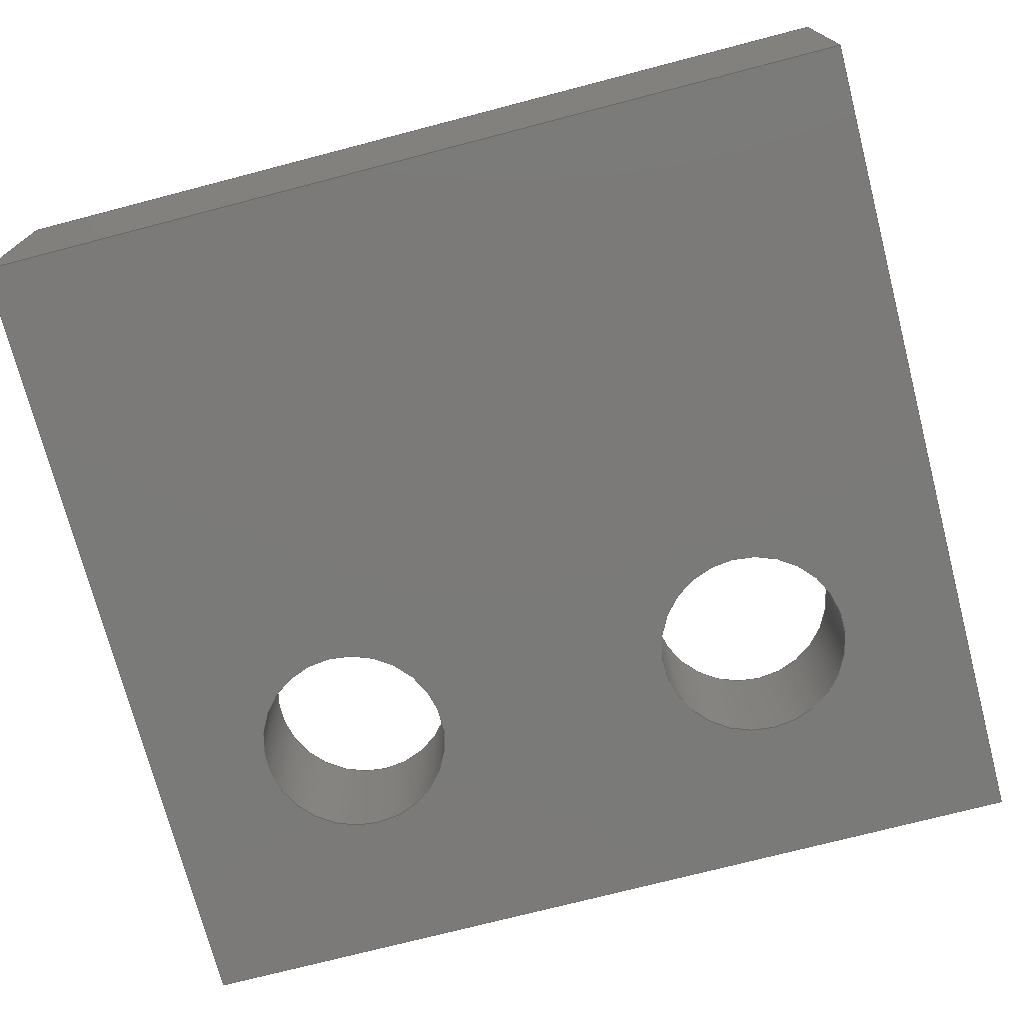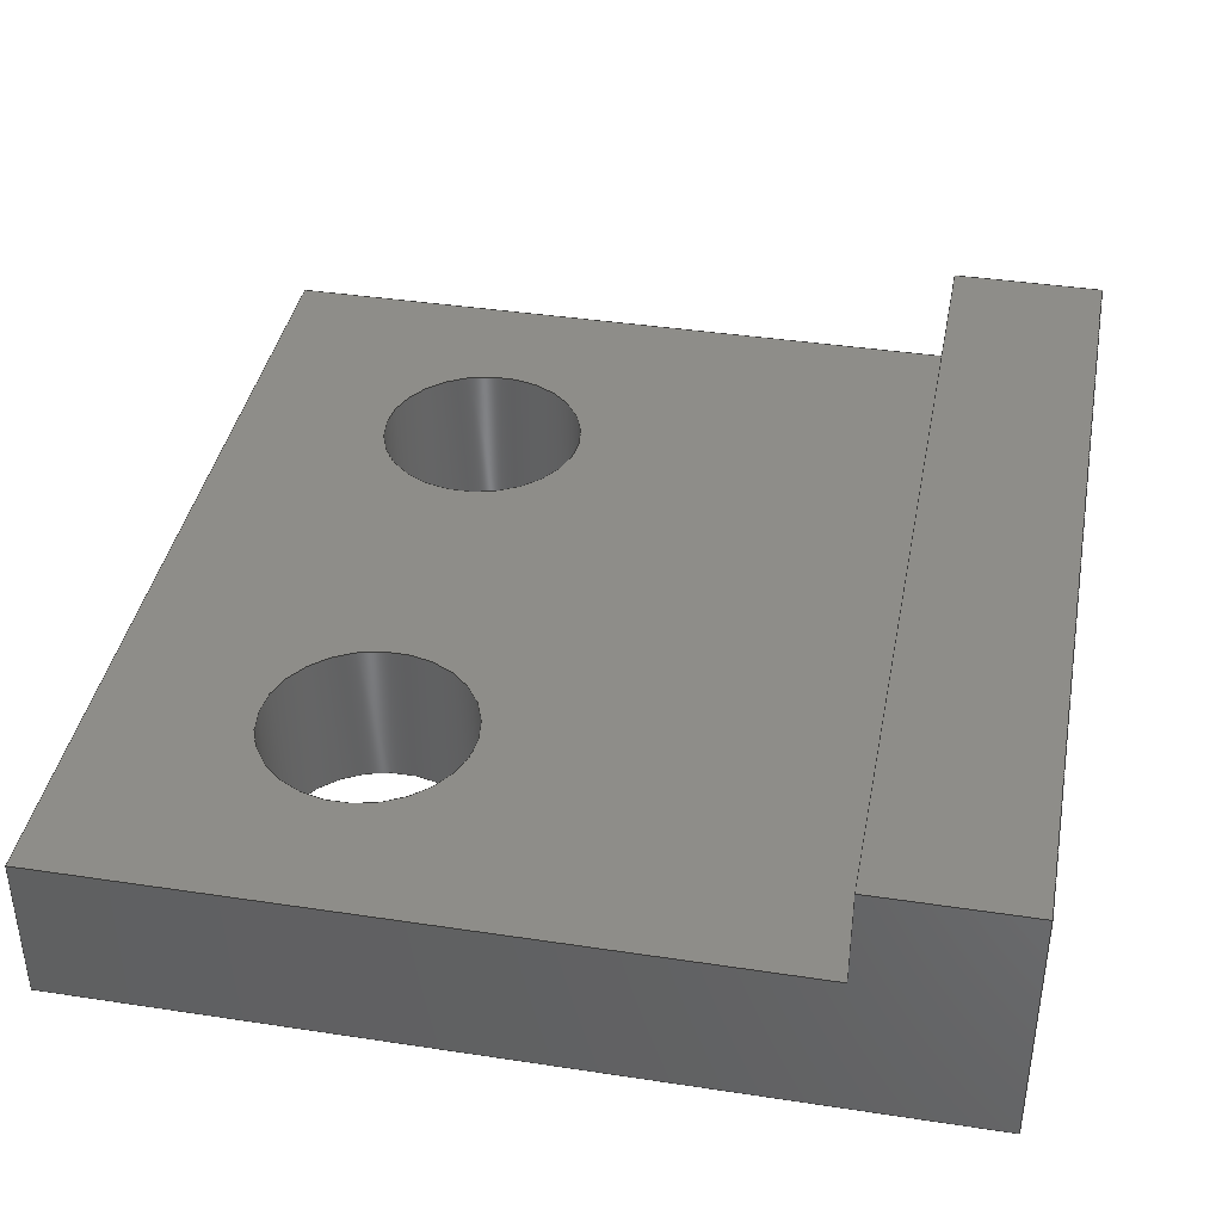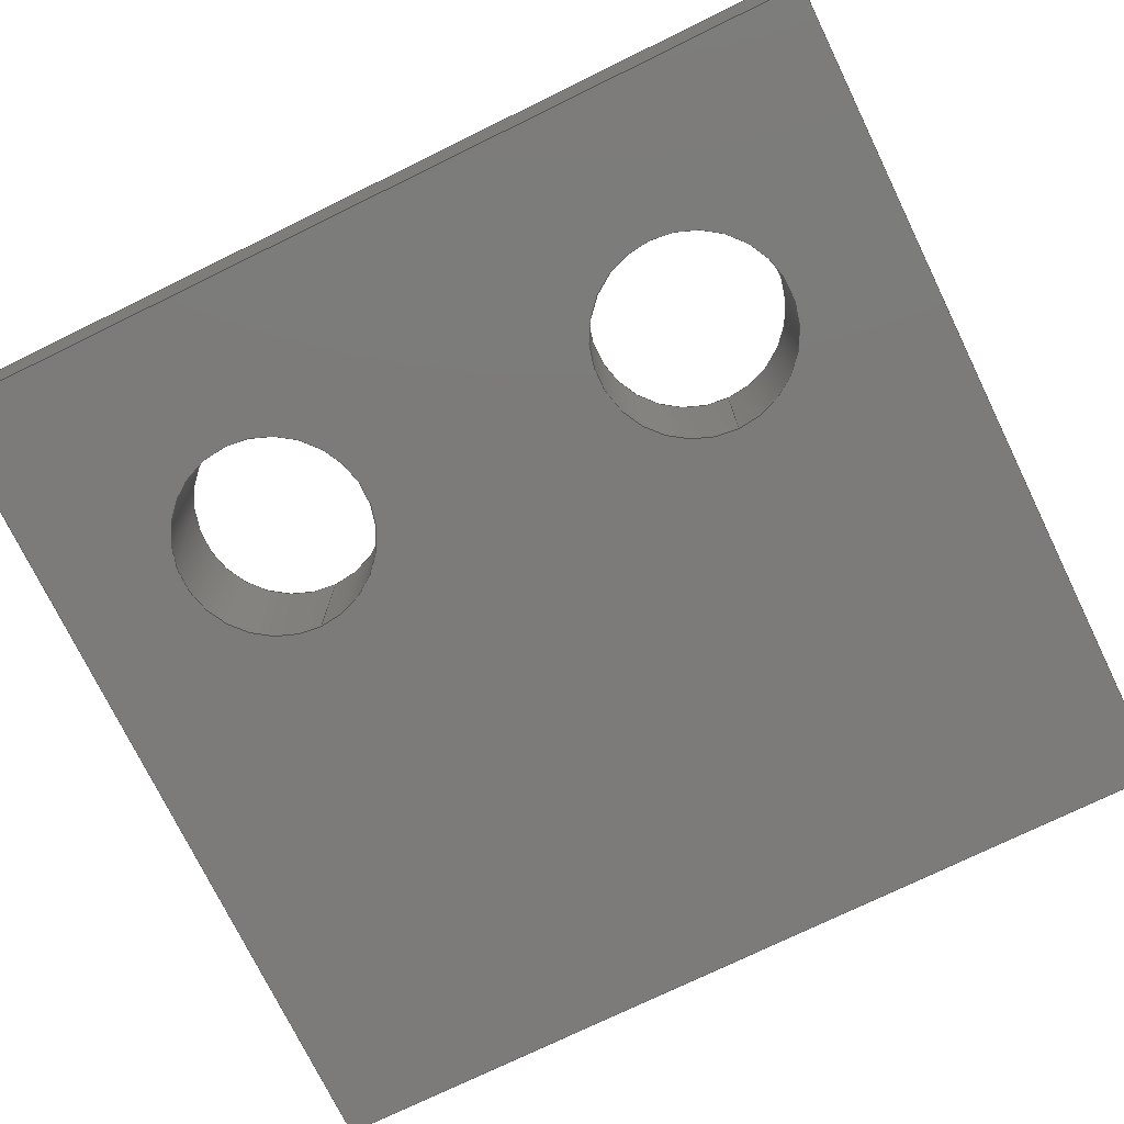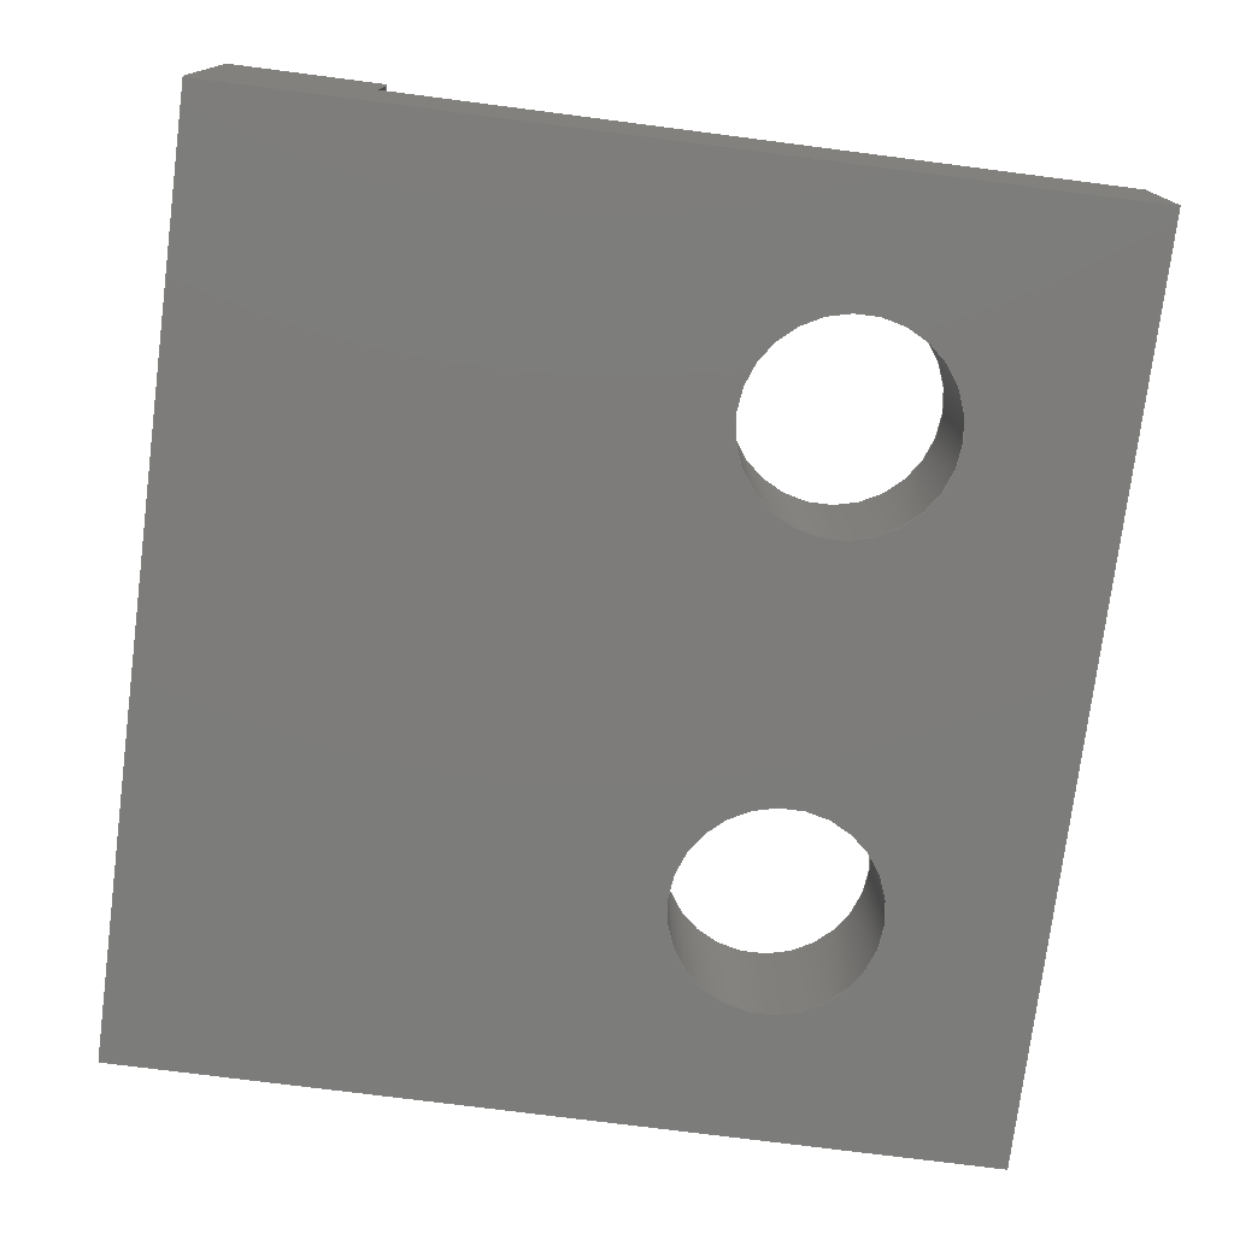
<metadata>
{"format":"step","ext":"step","renderer":"f3d","projection":"perspective","resolution":1024,"background":"white","views":[{"elev":-73.4,"azim":-75.4,"up":"+Y"},{"elev":39.4,"azim":-169.3,"up":"+Y"},{"elev":-74.8,"azim":116.0,"up":"+Y"},{"elev":-75.8,"azim":-7.3,"up":"+Y"}]}
</metadata>
<code>
ISO-10303-21;
DATA;
#1=MECHANICAL_DESIGN_GEOMETRIC_PRESENTATION_REPRESENTATION('',(#4),#318);
#2=SHAPE_REPRESENTATION_RELATIONSHIP('SRR','None',#325,#3);
#3=ADVANCED_BREP_SHAPE_REPRESENTATION('',(#5),#317);
#4=STYLED_ITEM('',(#335),#5);
#5=MANIFOLD_SOLID_BREP('Body1',#186);
#6=FACE_BOUND('',#35,.T.);
#7=FACE_BOUND('',#36,.T.);
#8=FACE_BOUND('',#38,.T.);
#9=FACE_BOUND('',#39,.T.);
#10=CIRCLE('',#204,0.4);
#11=CIRCLE('',#205,0.4);
#12=CIRCLE('',#207,0.4);
#13=CIRCLE('',#208,0.4);
#14=CYLINDRICAL_SURFACE('',#203,0.4);
#15=CYLINDRICAL_SURFACE('',#206,0.4);
#16=FACE_OUTER_BOUND('',#26,.T.);
#17=FACE_OUTER_BOUND('',#27,.T.);
#18=FACE_OUTER_BOUND('',#28,.T.);
#19=FACE_OUTER_BOUND('',#29,.T.);
#20=FACE_OUTER_BOUND('',#30,.T.);
#21=FACE_OUTER_BOUND('',#31,.T.);
#22=FACE_OUTER_BOUND('',#32,.T.);
#23=FACE_OUTER_BOUND('',#33,.T.);
#24=FACE_OUTER_BOUND('',#34,.T.);
#25=FACE_OUTER_BOUND('',#37,.T.);
#26=EDGE_LOOP('',(#120,#121,#122,#123));
#27=EDGE_LOOP('',(#124,#125,#126,#127));
#28=EDGE_LOOP('',(#128,#129,#130,#131));
#29=EDGE_LOOP('',(#132,#133,#134,#135));
#30=EDGE_LOOP('',(#136,#137,#138,#139));
#31=EDGE_LOOP('',(#140,#141,#142,#143));
#32=EDGE_LOOP('',(#144,#145,#146,#147,#148,#149));
#33=EDGE_LOOP('',(#150,#151,#152,#153,#154,#155));
#34=EDGE_LOOP('',(#156,#157,#158,#159));
#35=EDGE_LOOP('',(#160));
#36=EDGE_LOOP('',(#161));
#37=EDGE_LOOP('',(#162,#163,#164,#165));
#38=EDGE_LOOP('',(#166));
#39=EDGE_LOOP('',(#167));
#40=LINE('',#268,#60);
#41=LINE('',#270,#61);
#42=LINE('',#272,#62);
#43=LINE('',#273,#63);
#44=LINE('',#277,#64);
#45=LINE('',#279,#65);
#46=LINE('',#281,#66);
#47=LINE('',#282,#67);
#48=LINE('',#284,#68);
#49=LINE('',#285,#69);
#50=LINE('',#290,#70);
#51=LINE('',#296,#71);
#52=LINE('',#301,#72);
#53=LINE('',#303,#73);
#54=LINE('',#305,#74);
#55=LINE('',#306,#75);
#56=LINE('',#308,#76);
#57=LINE('',#309,#77);
#58=LINE('',#311,#78);
#59=LINE('',#312,#79);
#60=VECTOR('',#218,1);
#61=VECTOR('',#219,1);
#62=VECTOR('',#220,1);
#63=VECTOR('',#221,1);
#64=VECTOR('',#224,1);
#65=VECTOR('',#225,1);
#66=VECTOR('',#226,1);
#67=VECTOR('',#227,1);
#68=VECTOR('',#230,1);
#69=VECTOR('',#231,1);
#70=VECTOR('',#236,0.4);
#71=VECTOR('',#243,0.4);
#72=VECTOR('',#248,1);
#73=VECTOR('',#249,1);
#74=VECTOR('',#250,1);
#75=VECTOR('',#251,1);
#76=VECTOR('',#254,1);
#77=VECTOR('',#255,1);
#78=VECTOR('',#258,1);
#79=VECTOR('',#259,1);
#80=VERTEX_POINT('',#266);
#81=VERTEX_POINT('',#267);
#82=VERTEX_POINT('',#269);
#83=VERTEX_POINT('',#271);
#84=VERTEX_POINT('',#275);
#85=VERTEX_POINT('',#276);
#86=VERTEX_POINT('',#278);
#87=VERTEX_POINT('',#280);
#88=VERTEX_POINT('',#287);
#89=VERTEX_POINT('',#289);
#90=VERTEX_POINT('',#293);
#91=VERTEX_POINT('',#295);
#92=VERTEX_POINT('',#299);
#93=VERTEX_POINT('',#300);
#94=VERTEX_POINT('',#302);
#95=VERTEX_POINT('',#304);
#96=EDGE_CURVE('',#80,#81,#40,.T.);
#97=EDGE_CURVE('',#80,#82,#41,.T.);
#98=EDGE_CURVE('',#83,#82,#42,.T.);
#99=EDGE_CURVE('',#81,#83,#43,.T.);
#100=EDGE_CURVE('',#84,#85,#44,.T.);
#101=EDGE_CURVE('',#84,#86,#45,.T.);
#102=EDGE_CURVE('',#87,#86,#46,.T.);
#103=EDGE_CURVE('',#85,#87,#47,.T.);
#104=EDGE_CURVE('',#82,#87,#48,.T.);
#105=EDGE_CURVE('',#86,#83,#49,.T.);
#106=EDGE_CURVE('',#88,#88,#10,.T.);
#107=EDGE_CURVE('',#88,#89,#50,.T.);
#108=EDGE_CURVE('',#89,#89,#11,.T.);
#109=EDGE_CURVE('',#90,#90,#12,.T.);
#110=EDGE_CURVE('',#90,#91,#51,.T.);
#111=EDGE_CURVE('',#91,#91,#13,.T.);
#112=EDGE_CURVE('',#92,#93,#52,.T.);
#113=EDGE_CURVE('',#92,#94,#53,.T.);
#114=EDGE_CURVE('',#95,#94,#54,.T.);
#115=EDGE_CURVE('',#93,#95,#55,.T.);
#116=EDGE_CURVE('',#93,#84,#56,.T.);
#117=EDGE_CURVE('',#81,#95,#57,.T.);
#118=EDGE_CURVE('',#92,#85,#58,.T.);
#119=EDGE_CURVE('',#94,#80,#59,.T.);
#120=ORIENTED_EDGE('',*,*,#96,.F.);
#121=ORIENTED_EDGE('',*,*,#97,.T.);
#122=ORIENTED_EDGE('',*,*,#98,.F.);
#123=ORIENTED_EDGE('',*,*,#99,.F.);
#124=ORIENTED_EDGE('',*,*,#100,.F.);
#125=ORIENTED_EDGE('',*,*,#101,.T.);
#126=ORIENTED_EDGE('',*,*,#102,.F.);
#127=ORIENTED_EDGE('',*,*,#103,.F.);
#128=ORIENTED_EDGE('',*,*,#104,.T.);
#129=ORIENTED_EDGE('',*,*,#102,.T.);
#130=ORIENTED_EDGE('',*,*,#105,.T.);
#131=ORIENTED_EDGE('',*,*,#98,.T.);
#132=ORIENTED_EDGE('',*,*,#106,.F.);
#133=ORIENTED_EDGE('',*,*,#107,.T.);
#134=ORIENTED_EDGE('',*,*,#108,.T.);
#135=ORIENTED_EDGE('',*,*,#107,.F.);
#136=ORIENTED_EDGE('',*,*,#109,.F.);
#137=ORIENTED_EDGE('',*,*,#110,.T.);
#138=ORIENTED_EDGE('',*,*,#111,.T.);
#139=ORIENTED_EDGE('',*,*,#110,.F.);
#140=ORIENTED_EDGE('',*,*,#112,.F.);
#141=ORIENTED_EDGE('',*,*,#113,.T.);
#142=ORIENTED_EDGE('',*,*,#114,.F.);
#143=ORIENTED_EDGE('',*,*,#115,.F.);
#144=ORIENTED_EDGE('',*,*,#116,.F.);
#145=ORIENTED_EDGE('',*,*,#115,.T.);
#146=ORIENTED_EDGE('',*,*,#117,.F.);
#147=ORIENTED_EDGE('',*,*,#99,.T.);
#148=ORIENTED_EDGE('',*,*,#105,.F.);
#149=ORIENTED_EDGE('',*,*,#101,.F.);
#150=ORIENTED_EDGE('',*,*,#118,.T.);
#151=ORIENTED_EDGE('',*,*,#103,.T.);
#152=ORIENTED_EDGE('',*,*,#104,.F.);
#153=ORIENTED_EDGE('',*,*,#97,.F.);
#154=ORIENTED_EDGE('',*,*,#119,.F.);
#155=ORIENTED_EDGE('',*,*,#113,.F.);
#156=ORIENTED_EDGE('',*,*,#119,.T.);
#157=ORIENTED_EDGE('',*,*,#96,.T.);
#158=ORIENTED_EDGE('',*,*,#117,.T.);
#159=ORIENTED_EDGE('',*,*,#114,.T.);
#160=ORIENTED_EDGE('',*,*,#109,.T.);
#161=ORIENTED_EDGE('',*,*,#106,.T.);
#162=ORIENTED_EDGE('',*,*,#118,.F.);
#163=ORIENTED_EDGE('',*,*,#112,.T.);
#164=ORIENTED_EDGE('',*,*,#116,.T.);
#165=ORIENTED_EDGE('',*,*,#100,.T.);
#166=ORIENTED_EDGE('',*,*,#111,.F.);
#167=ORIENTED_EDGE('',*,*,#108,.F.);
#168=PLANE('',#200);
#169=PLANE('',#201);
#170=PLANE('',#202);
#171=PLANE('',#209);
#172=PLANE('',#210);
#173=PLANE('',#211);
#174=PLANE('',#212);
#175=PLANE('',#213);
#176=ADVANCED_FACE('',(#16),#168,.T.);
#177=ADVANCED_FACE('',(#17),#169,.T.);
#178=ADVANCED_FACE('',(#18),#170,.T.);
#179=ADVANCED_FACE('',(#19),#14,.F.);
#180=ADVANCED_FACE('',(#20),#15,.F.);
#181=ADVANCED_FACE('',(#21),#171,.T.);
#182=ADVANCED_FACE('',(#22),#172,.T.);
#183=ADVANCED_FACE('',(#23),#173,.T.);
#184=ADVANCED_FACE('',(#24,#6,#7),#174,.T.);
#185=ADVANCED_FACE('',(#25,#8,#9),#175,.F.);
#186=CLOSED_SHELL('',(#176,#177,#178,#179,#180,#181,#182,#183,#184,#185));
#187=DERIVED_UNIT_ELEMENT(#189,1);
#188=DERIVED_UNIT_ELEMENT(#320,3);
#189=(
MASS_UNIT()
NAMED_UNIT(*)
SI_UNIT(.KILO.,.GRAM.)
);
#190=DERIVED_UNIT((#187,#188));
#191=MEASURE_REPRESENTATION_ITEM('density measure',
POSITIVE_RATIO_MEASURE(7850),#190);
#192=PROPERTY_DEFINITION_REPRESENTATION(#197,#194);
#193=PROPERTY_DEFINITION_REPRESENTATION(#198,#195);
#194=REPRESENTATION('material name',(#196),#317);
#195=REPRESENTATION('density',(#191),#317);
#196=DESCRIPTIVE_REPRESENTATION_ITEM('Steel','Steel');
#197=PROPERTY_DEFINITION('material property','material name',#327);
#198=PROPERTY_DEFINITION('material property','density of part',#327);
#199=AXIS2_PLACEMENT_3D('placement',#264,#214,#215);
#200=AXIS2_PLACEMENT_3D('',#265,#216,#217);
#201=AXIS2_PLACEMENT_3D('',#274,#222,#223);
#202=AXIS2_PLACEMENT_3D('',#283,#228,#229);
#203=AXIS2_PLACEMENT_3D('',#286,#232,#233);
#204=AXIS2_PLACEMENT_3D('',#288,#234,#235);
#205=AXIS2_PLACEMENT_3D('',#291,#237,#238);
#206=AXIS2_PLACEMENT_3D('',#292,#239,#240);
#207=AXIS2_PLACEMENT_3D('',#294,#241,#242);
#208=AXIS2_PLACEMENT_3D('',#297,#244,#245);
#209=AXIS2_PLACEMENT_3D('',#298,#246,#247);
#210=AXIS2_PLACEMENT_3D('',#307,#252,#253);
#211=AXIS2_PLACEMENT_3D('',#310,#256,#257);
#212=AXIS2_PLACEMENT_3D('',#313,#260,#261);
#213=AXIS2_PLACEMENT_3D('',#314,#262,#263);
#214=DIRECTION('axis',(0,0,1));
#215=DIRECTION('refdir',(1,0,0));
#216=DIRECTION('center_axis',(1,0,0));
#217=DIRECTION('ref_axis',(0,0,-1));
#218=DIRECTION('',(0,0,1));
#219=DIRECTION('',(0,1,0));
#220=DIRECTION('',(0,0,-1));
#221=DIRECTION('',(0,1,0));
#222=DIRECTION('center_axis',(-1,0,0));
#223=DIRECTION('ref_axis',(0,0,1));
#224=DIRECTION('',(0,0,-1));
#225=DIRECTION('',(0,1,0));
#226=DIRECTION('',(0,0,1));
#227=DIRECTION('',(0,1,0));
#228=DIRECTION('center_axis',(0,1,0));
#229=DIRECTION('ref_axis',(0,0,1));
#230=DIRECTION('',(-1,0,0));
#231=DIRECTION('',(1,0,0));
#232=DIRECTION('center_axis',(0,1,0));
#233=DIRECTION('ref_axis',(1,0,0));
#234=DIRECTION('center_axis',(0,-1,0));
#235=DIRECTION('ref_axis',(1,0,0));
#236=DIRECTION('',(0,-1,0));
#237=DIRECTION('center_axis',(0,-1,0));
#238=DIRECTION('ref_axis',(1,0,0));
#239=DIRECTION('center_axis',(0,1,0));
#240=DIRECTION('ref_axis',(1,0,0));
#241=DIRECTION('center_axis',(0,-1,0));
#242=DIRECTION('ref_axis',(1,0,0));
#243=DIRECTION('',(0,-1,0));
#244=DIRECTION('center_axis',(0,-1,0));
#245=DIRECTION('ref_axis',(1,0,0));
#246=DIRECTION('center_axis',(1,0,0));
#247=DIRECTION('ref_axis',(0,0,-1));
#248=DIRECTION('',(0,0,1));
#249=DIRECTION('',(0,1,0));
#250=DIRECTION('',(0,0,-1));
#251=DIRECTION('',(0,1,0));
#252=DIRECTION('center_axis',(0,0,1));
#253=DIRECTION('ref_axis',(1,0,0));
#254=DIRECTION('',(-1,0,0));
#255=DIRECTION('',(1,0,0));
#256=DIRECTION('center_axis',(0,0,-1));
#257=DIRECTION('ref_axis',(-1,0,0));
#258=DIRECTION('',(-1,0,0));
#259=DIRECTION('',(-1,0,0));
#260=DIRECTION('center_axis',(0,1,0));
#261=DIRECTION('ref_axis',(1,0,0));
#262=DIRECTION('center_axis',(0,1,0));
#263=DIRECTION('ref_axis',(1,0,0));
#264=CARTESIAN_POINT('',(0,0,0));
#265=CARTESIAN_POINT('Origin',(0.6,0,3.6));
#266=CARTESIAN_POINT('',(0.6,0.6,0));
#267=CARTESIAN_POINT('',(0.6,0.6,3.6));
#268=CARTESIAN_POINT('',(0.6,0.6,0));
#269=CARTESIAN_POINT('',(0.6,1,0));
#270=CARTESIAN_POINT('',(0.6,0,0));
#271=CARTESIAN_POINT('',(0.6,1,3.6));
#272=CARTESIAN_POINT('',(0.6,1,0));
#273=CARTESIAN_POINT('',(0.6,0,3.6));
#274=CARTESIAN_POINT('Origin',(0,0,0));
#275=CARTESIAN_POINT('',(0,0,3.6));
#276=CARTESIAN_POINT('',(0,0,0));
#277=CARTESIAN_POINT('',(0,0,3.6));
#278=CARTESIAN_POINT('',(0,1,3.6));
#279=CARTESIAN_POINT('',(0,0,3.6));
#280=CARTESIAN_POINT('',(0,1,0));
#281=CARTESIAN_POINT('',(0,1,3.6));
#282=CARTESIAN_POINT('',(0,0,0));
#283=CARTESIAN_POINT('Origin',(0.3,1,1.8));
#284=CARTESIAN_POINT('',(0,1,0));
#285=CARTESIAN_POINT('',(3.4,1,3.6));
#286=CARTESIAN_POINT('Origin',(2.4,0,2.7));
#287=CARTESIAN_POINT('',(2,0.6,2.7));
#288=CARTESIAN_POINT('Origin',(2.4,0.6,2.7));
#289=CARTESIAN_POINT('',(2,0,2.7));
#290=CARTESIAN_POINT('',(2,0,2.7));
#291=CARTESIAN_POINT('Origin',(2.4,0,2.7));
#292=CARTESIAN_POINT('Origin',(2.4,0,0.9));
#293=CARTESIAN_POINT('',(2,0.6,0.9));
#294=CARTESIAN_POINT('Origin',(2.4,0.6,0.9));
#295=CARTESIAN_POINT('',(2,0,0.9));
#296=CARTESIAN_POINT('',(2,0,0.9));
#297=CARTESIAN_POINT('Origin',(2.4,0,0.9));
#298=CARTESIAN_POINT('Origin',(3.4,0,3.6));
#299=CARTESIAN_POINT('',(3.4,0,0));
#300=CARTESIAN_POINT('',(3.4,0,3.6));
#301=CARTESIAN_POINT('',(3.4,0,0));
#302=CARTESIAN_POINT('',(3.4,0.6,0));
#303=CARTESIAN_POINT('',(3.4,0,0));
#304=CARTESIAN_POINT('',(3.4,0.6,3.6));
#305=CARTESIAN_POINT('',(3.4,0.6,0));
#306=CARTESIAN_POINT('',(3.4,0,3.6));
#307=CARTESIAN_POINT('Origin',(0.6,0,3.6));
#308=CARTESIAN_POINT('',(3.4,0,3.6));
#309=CARTESIAN_POINT('',(3.4,0.6,3.6));
#310=CARTESIAN_POINT('Origin',(3.4,0,0));
#311=CARTESIAN_POINT('',(3.4,0,0));
#312=CARTESIAN_POINT('',(3.4,0.6,0));
#313=CARTESIAN_POINT('Origin',(2,0.6,1.8));
#314=CARTESIAN_POINT('Origin',(2,0,1.8));
#315=UNCERTAINTY_MEASURE_WITH_UNIT(LENGTH_MEASURE(0.001),#319,
'DISTANCE_ACCURACY_VALUE',
'Maximum model space distance between geometric entities at asserted c
onnectivities');
#316=UNCERTAINTY_MEASURE_WITH_UNIT(LENGTH_MEASURE(0.001),#319,
'DISTANCE_ACCURACY_VALUE',
'Maximum model space distance between geometric entities at asserted c
onnectivities');
#317=(
GEOMETRIC_REPRESENTATION_CONTEXT(3)
GLOBAL_UNCERTAINTY_ASSIGNED_CONTEXT((#315))
GLOBAL_UNIT_ASSIGNED_CONTEXT((#319,#321,#322))
REPRESENTATION_CONTEXT('','3D')
);
#318=(
GEOMETRIC_REPRESENTATION_CONTEXT(3)
GLOBAL_UNCERTAINTY_ASSIGNED_CONTEXT((#316))
GLOBAL_UNIT_ASSIGNED_CONTEXT((#319,#321,#322))
REPRESENTATION_CONTEXT('','3D')
);
#319=(
LENGTH_UNIT()
NAMED_UNIT(*)
SI_UNIT(.CENTI.,.METRE.)
);
#320=(
LENGTH_UNIT()
NAMED_UNIT(*)
SI_UNIT($,.METRE.)
);
#321=(
NAMED_UNIT(*)
PLANE_ANGLE_UNIT()
SI_UNIT($,.RADIAN.)
);
#322=(
NAMED_UNIT(*)
SI_UNIT($,.STERADIAN.)
SOLID_ANGLE_UNIT()
);
#323=SHAPE_DEFINITION_REPRESENTATION(#324,#325);
#324=PRODUCT_DEFINITION_SHAPE('',$,#327);
#325=SHAPE_REPRESENTATION('',(#199),#317);
#326=PRODUCT_DEFINITION_CONTEXT('part definition',#331,'design');
#327=PRODUCT_DEFINITION('CT006 (1)','CT006 (1)',#328,#326);
#328=PRODUCT_DEFINITION_FORMATION('',$,#333);
#329=PRODUCT_RELATED_PRODUCT_CATEGORY('CT006 (1)','CT006 (1)',(#333));
#330=APPLICATION_PROTOCOL_DEFINITION('international standard',
'automotive_design',2009,#331);
#331=APPLICATION_CONTEXT(
'Core Data for Automotive Mechanical Design Process');
#332=PRODUCT_CONTEXT('part definition',#331,'mechanical');
#333=PRODUCT('CT006 (1)','CT006 (1)',$,(#332));
#334=PRESENTATION_STYLE_ASSIGNMENT((#336));
#335=PRESENTATION_STYLE_ASSIGNMENT((#337));
#336=SURFACE_STYLE_USAGE(.BOTH.,#338);
#337=SURFACE_STYLE_USAGE(.BOTH.,#339);
#338=SURFACE_SIDE_STYLE('',(#340));
#339=SURFACE_SIDE_STYLE('',(#341));
#340=SURFACE_STYLE_FILL_AREA(#342);
#341=SURFACE_STYLE_FILL_AREA(#343);
#342=FILL_AREA_STYLE('Steel - Satin',(#344));
#343=FILL_AREA_STYLE('Paint - Enamel Glossy (Red)',(#345));
#344=FILL_AREA_STYLE_COLOUR('Steel - Satin',#346);
#345=FILL_AREA_STYLE_COLOUR('Paint - Enamel Glossy (Red)',#347);
#346=COLOUR_RGB('Steel - Satin',0.6275,0.6275,0.6275);
#347=COLOUR_RGB('Paint - Enamel Glossy (Red)',0.7686,0.2078,
0.1529);
ENDSEC;
END-ISO-10303-21;

</code>
